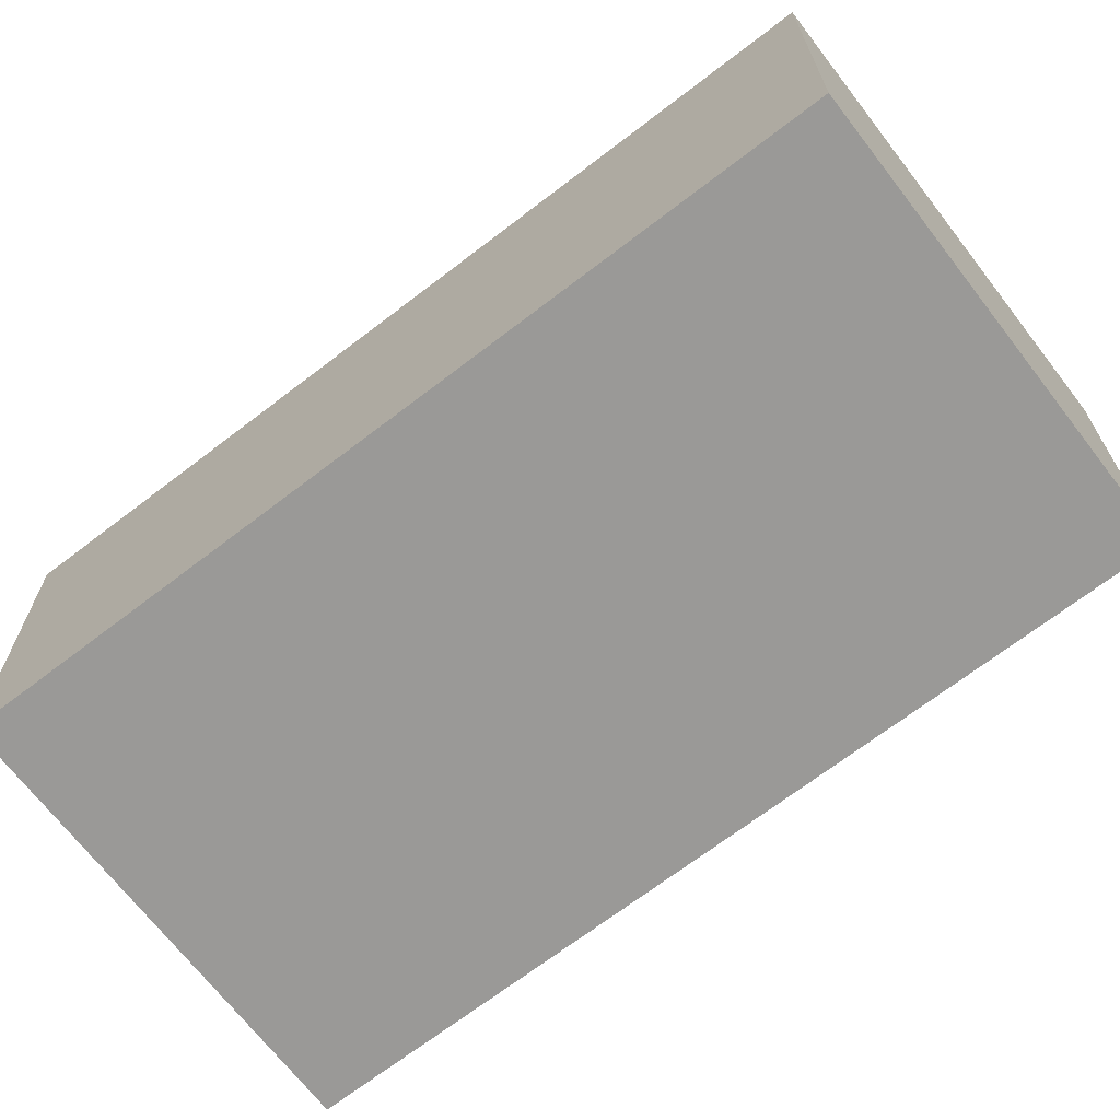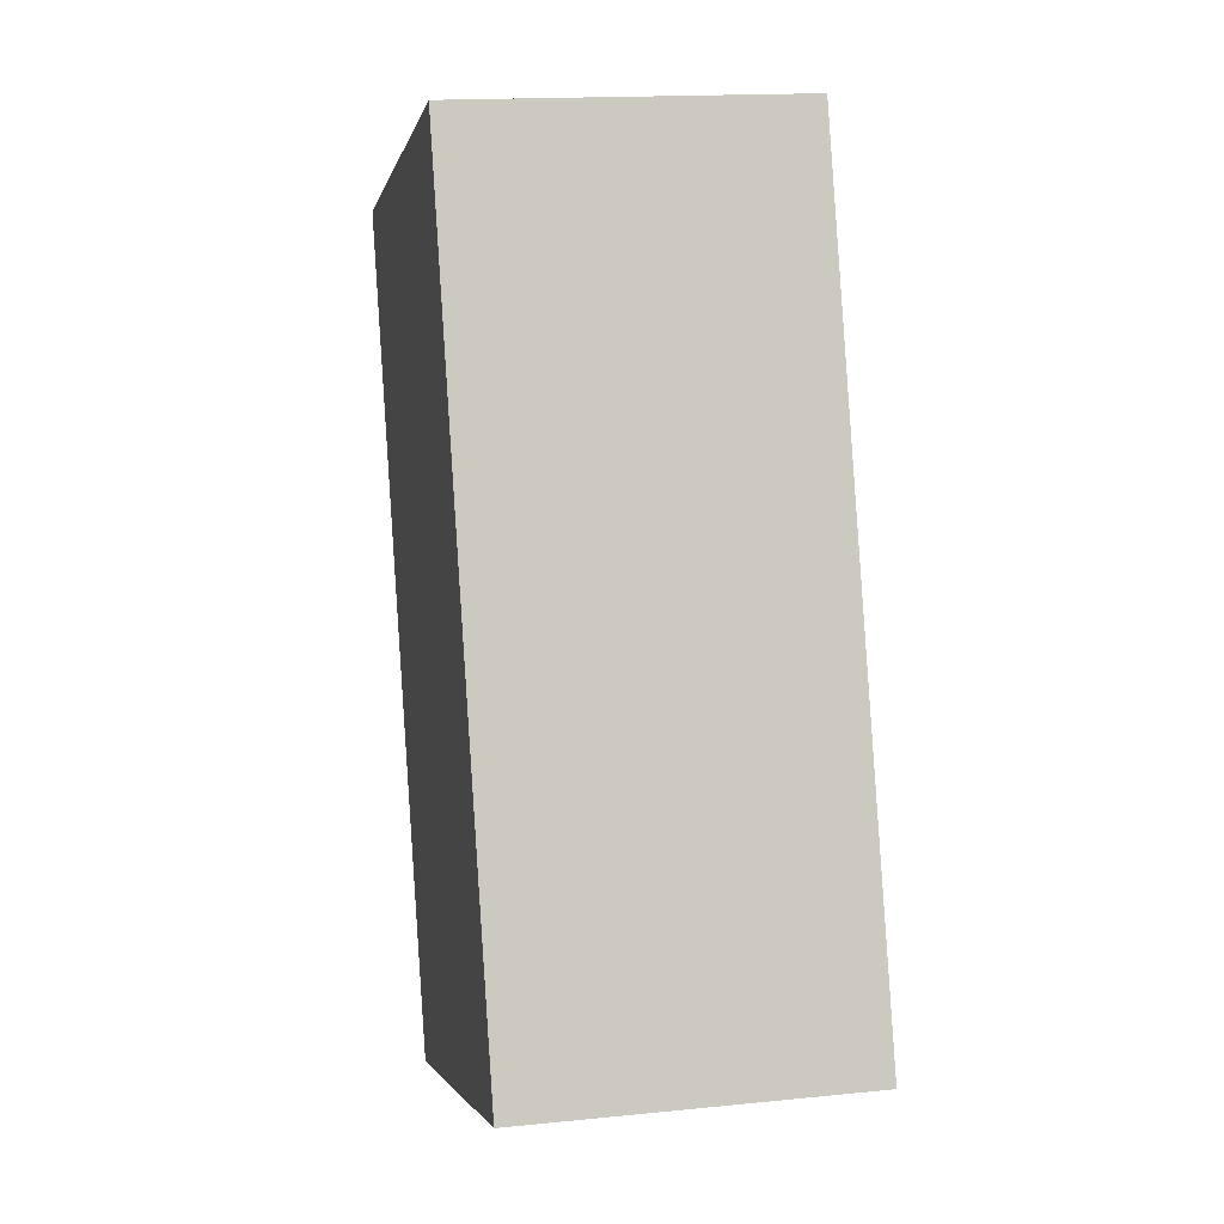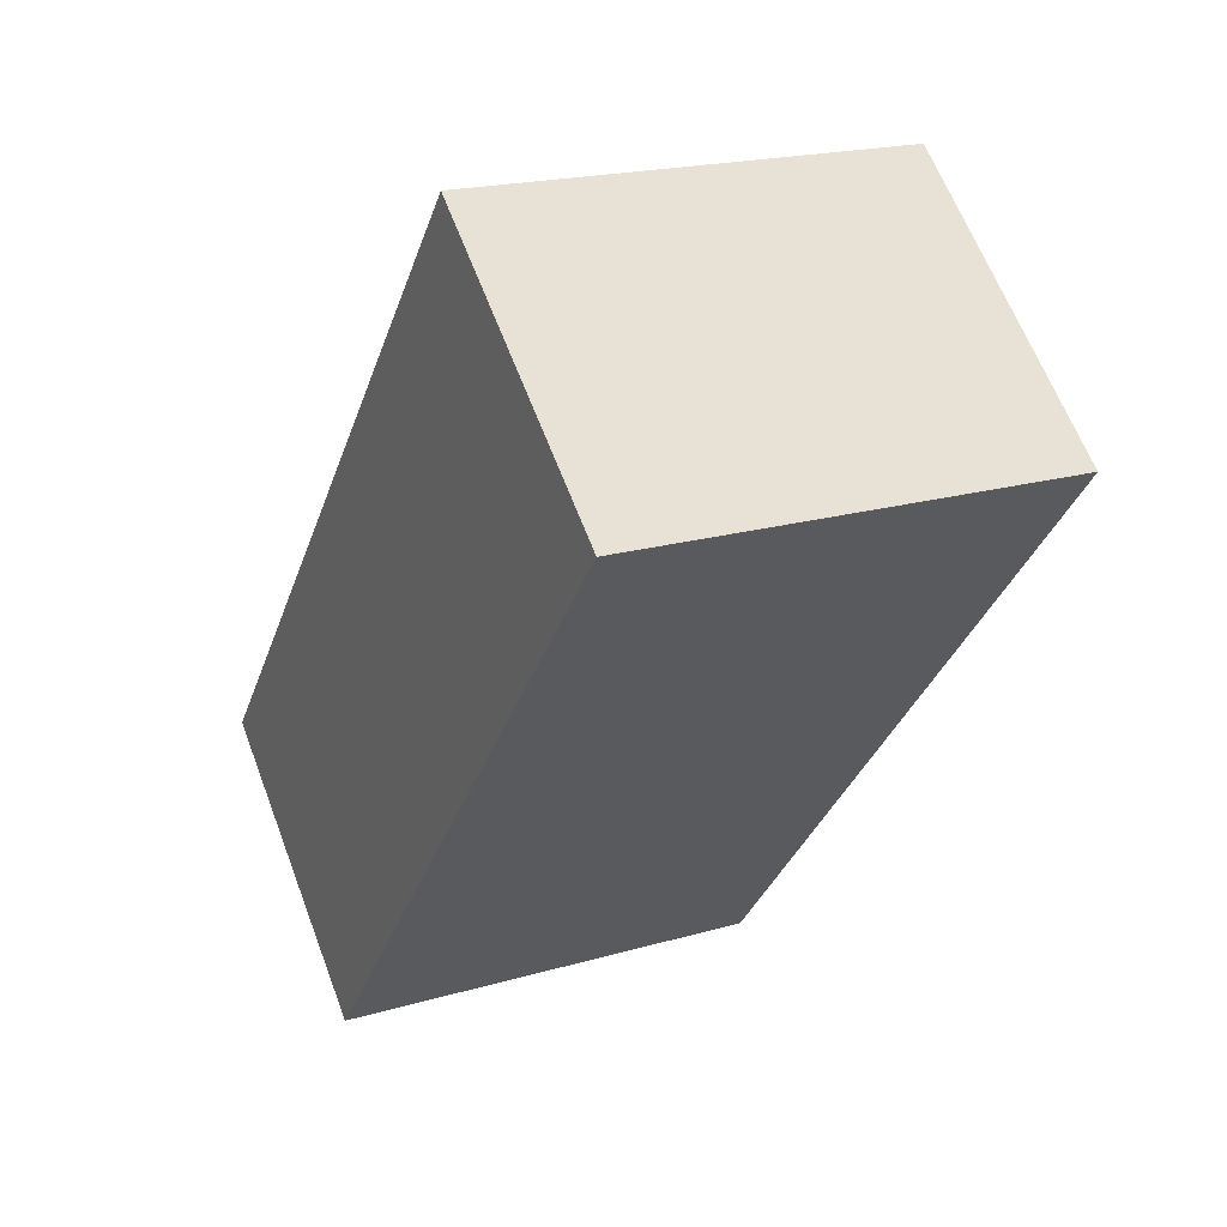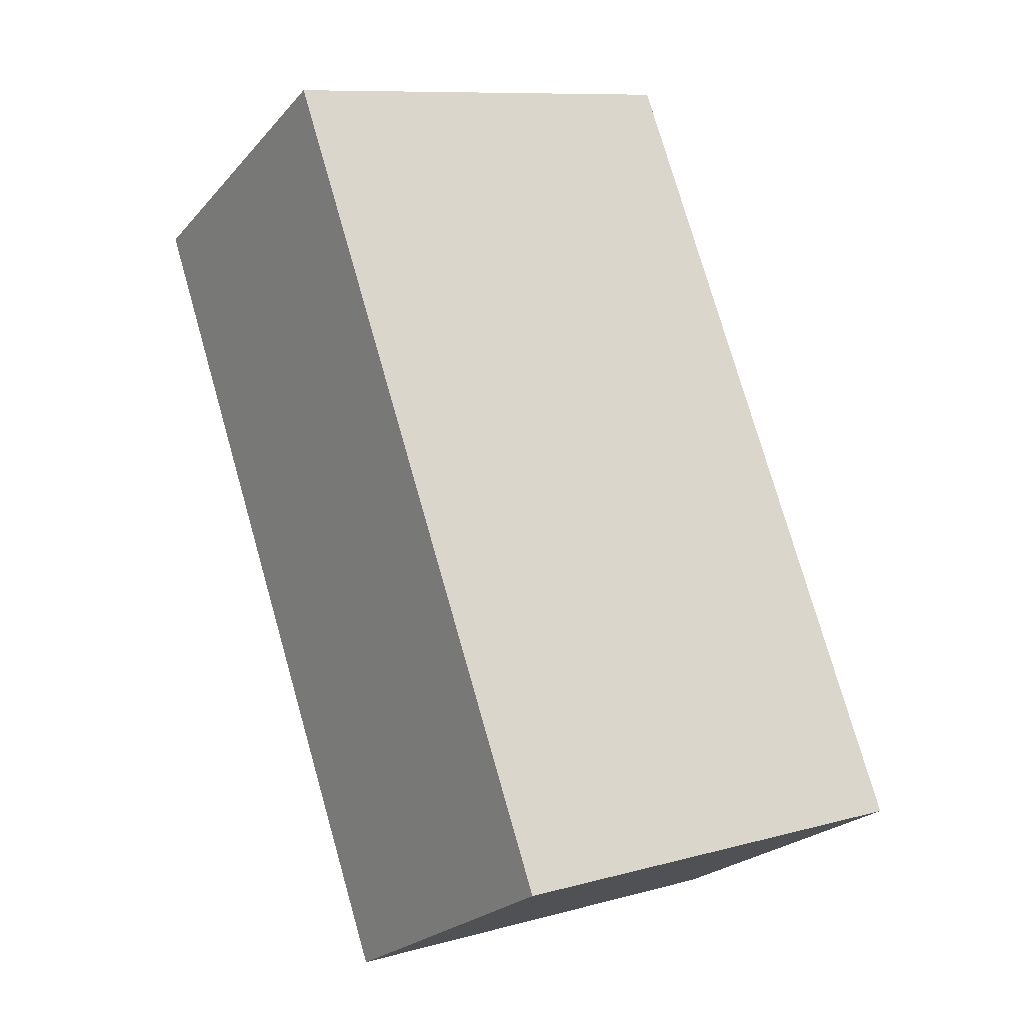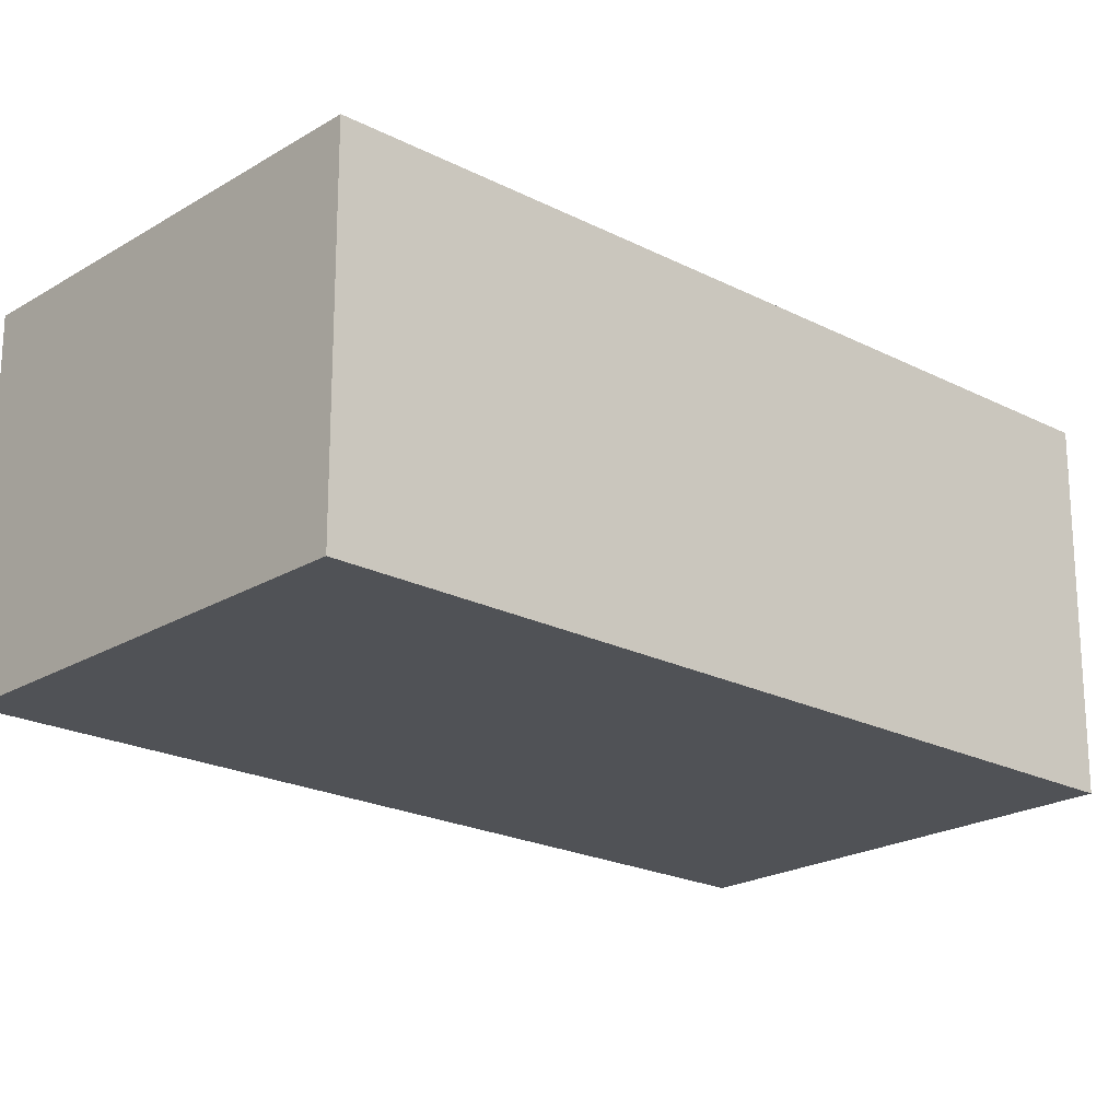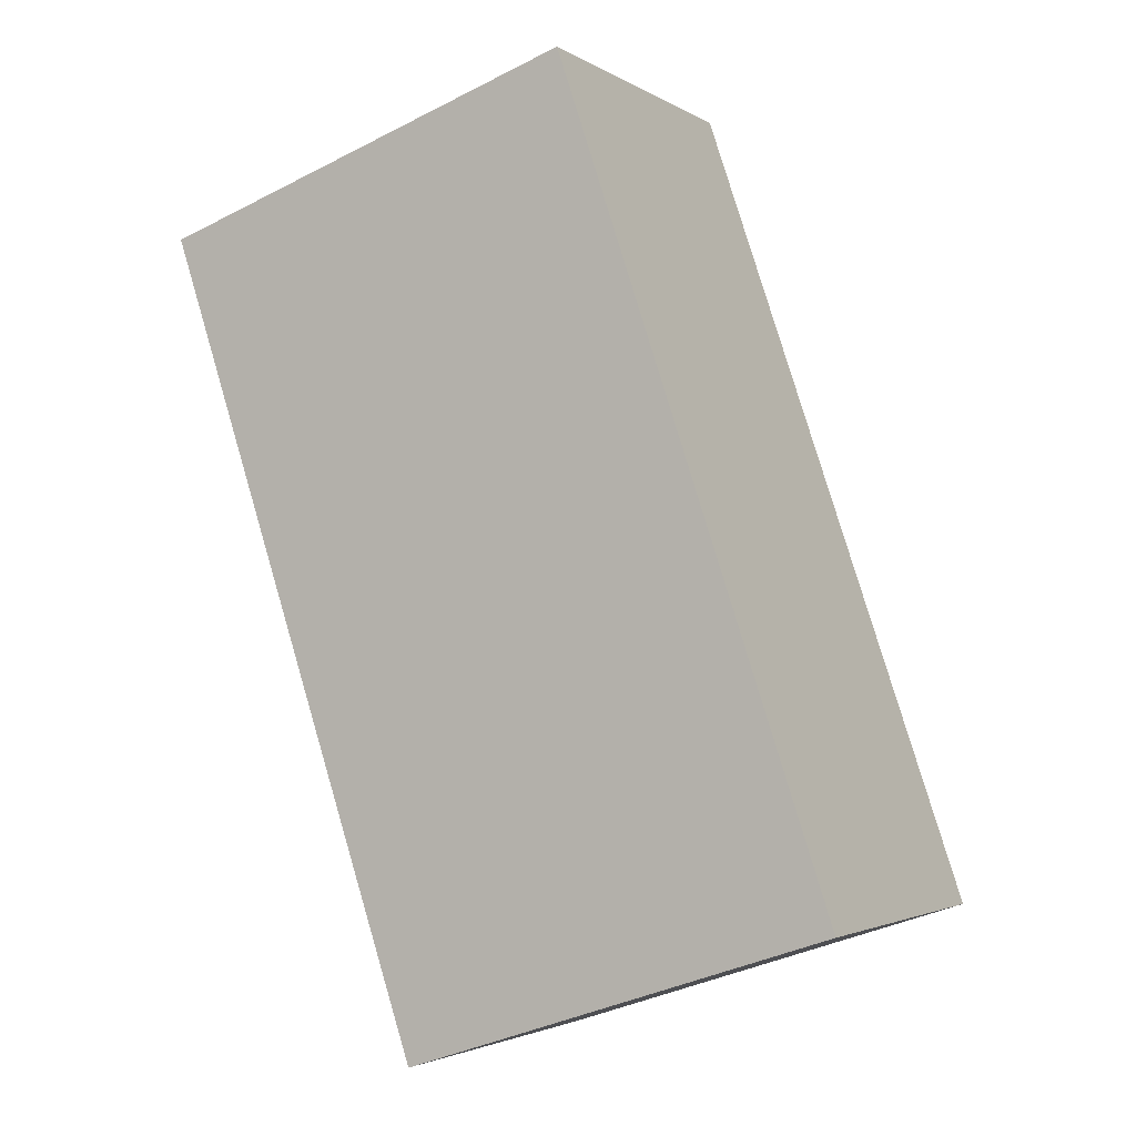
<metadata>
{"format":"obj","ext":"obj","renderer":"f3d","projection":"perspective","resolution":1024,"background":"white","views":[{"elev":-69.0,"azim":-33.9,"up":"+Y"},{"elev":15.9,"azim":-101.9,"up":"+Z"},{"elev":63.7,"azim":-20.8,"up":"+Z"},{"elev":-23.6,"azim":149.6,"up":"+Z"},{"elev":-21.1,"azim":65.9,"up":"+Y"},{"elev":-2.6,"azim":-152.4,"up":"+Z"}]}
</metadata>
<code>
v  10.09 8.12 -3.366
v  6.384 8.12 19.01
v  16.47 8.12 15.62
v  0 8.12 4.972e-16
v  16.47 -9.566e-16 15.62
v  10.09 2.061e-16 -3.366
v  0 0 0
v  6.384 -1.164e-15 19.01
g defaultobject
f 1 2 3
f 2 1 4
f 5 1 3
f 1 5 6
f 6 4 1
f 4 6 7
f 7 2 4
f 2 7 8
f 8 3 2
f 3 8 5
f 8 6 5
f 6 8 7

</code>
